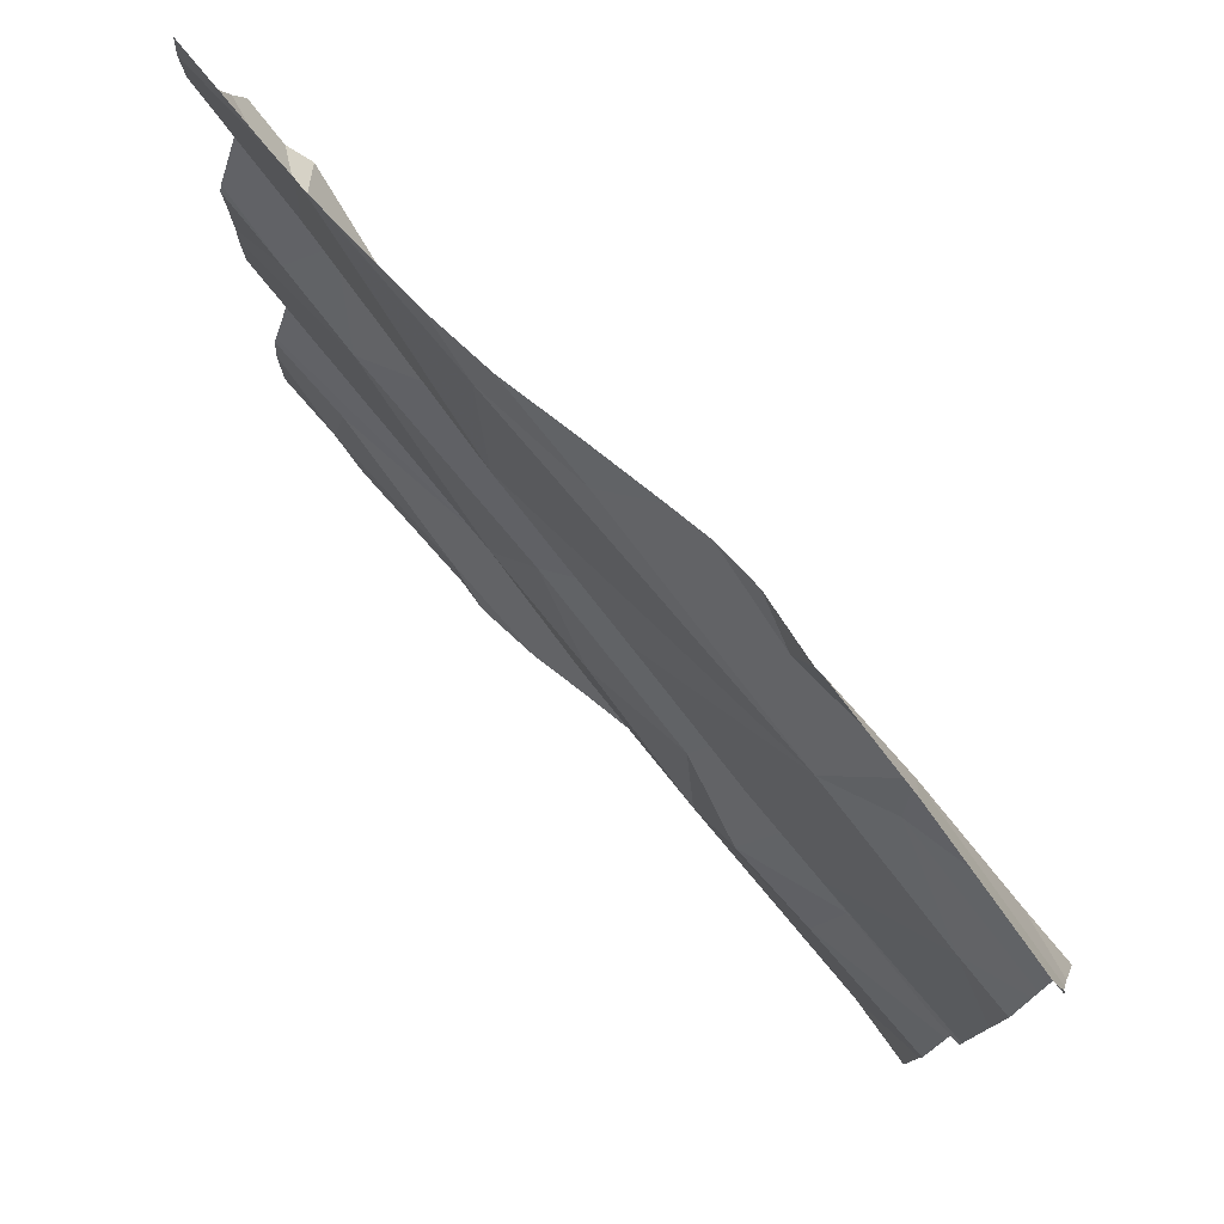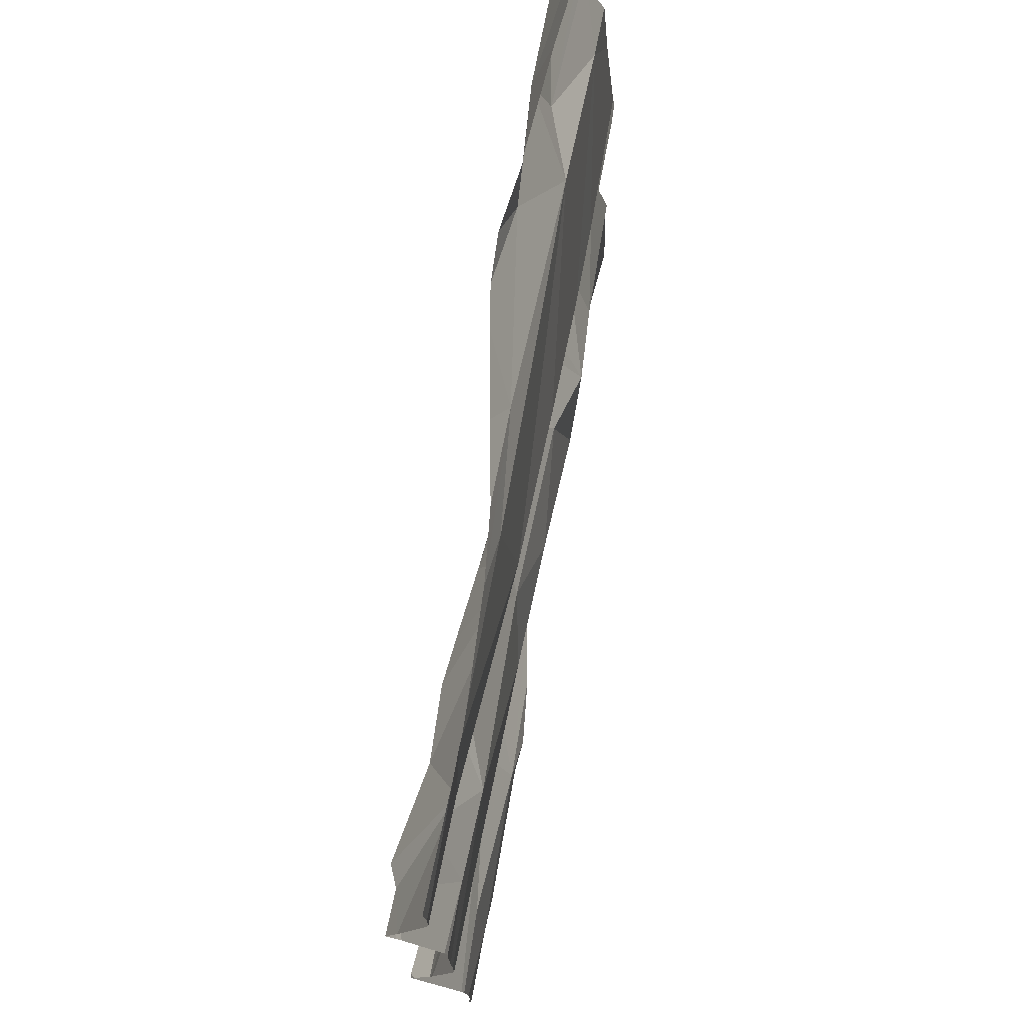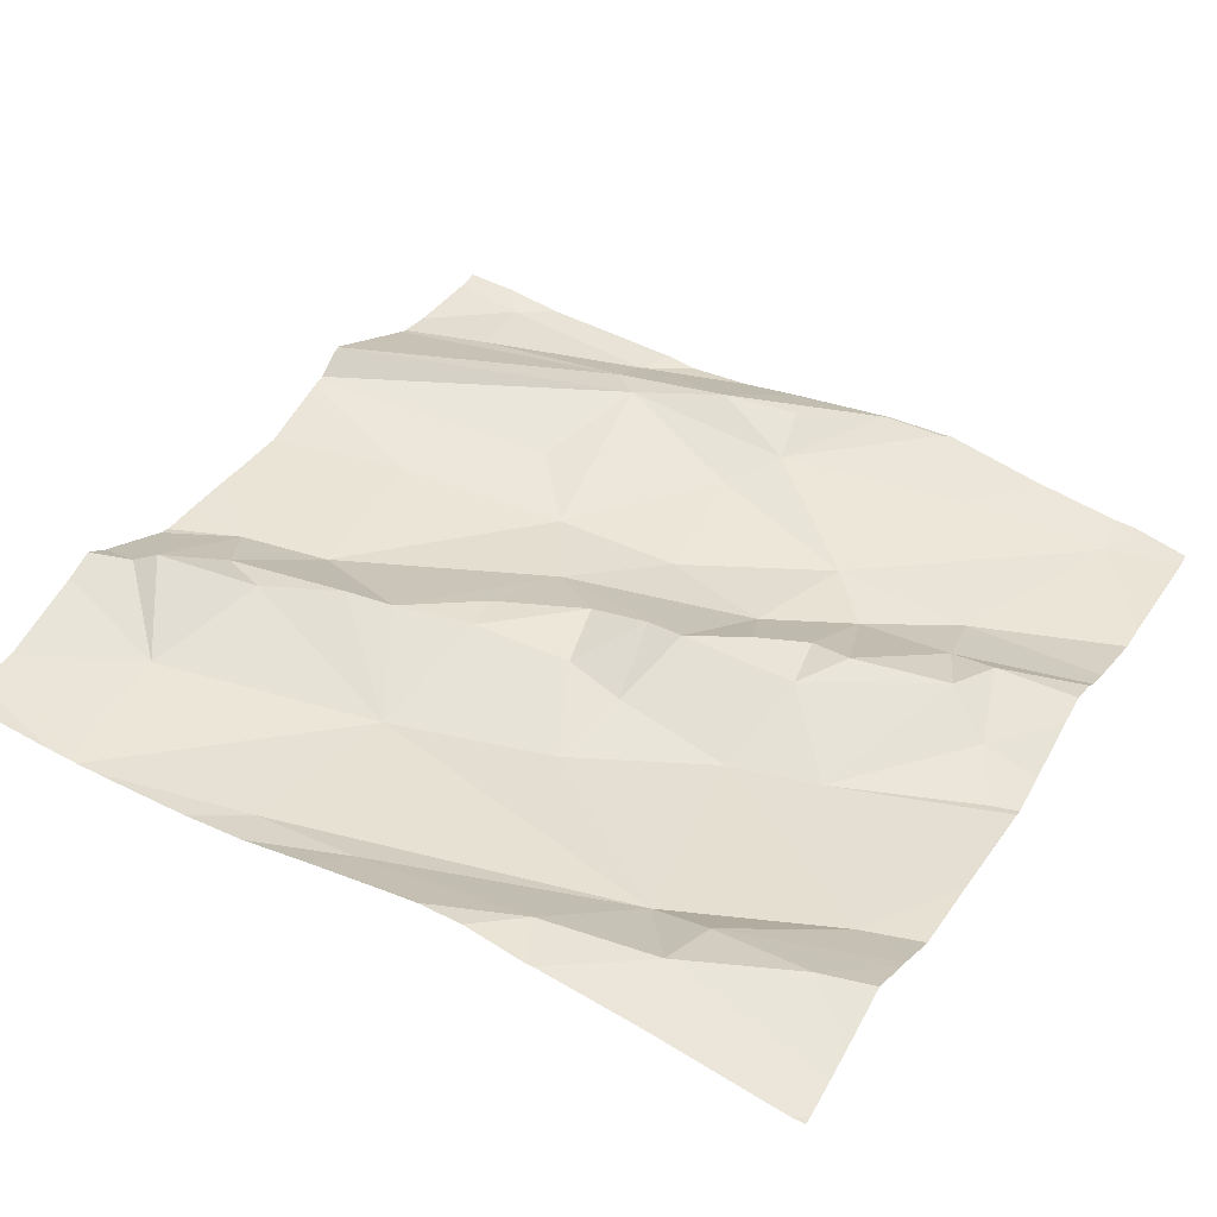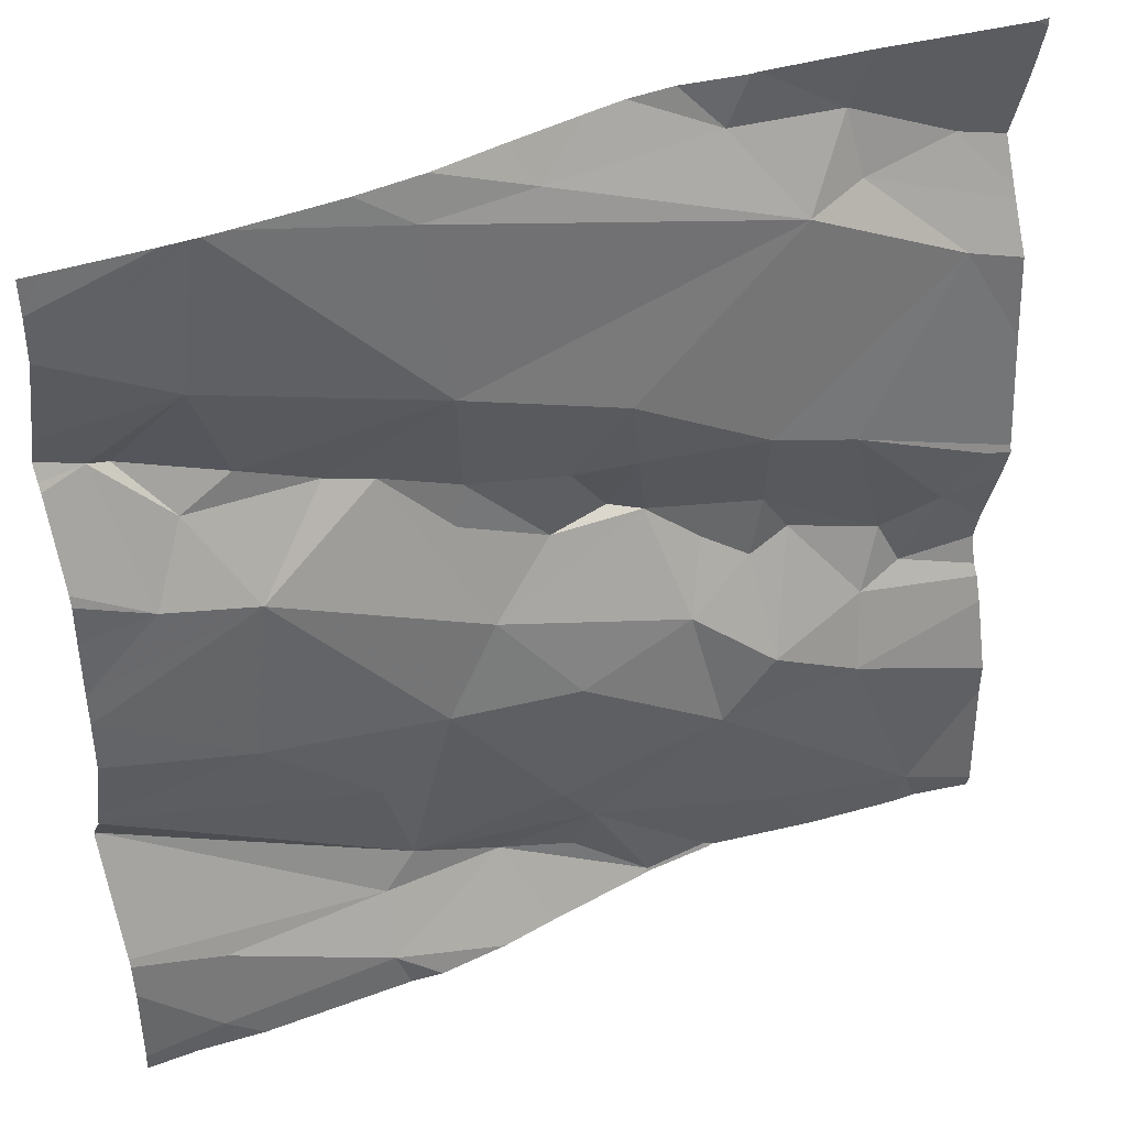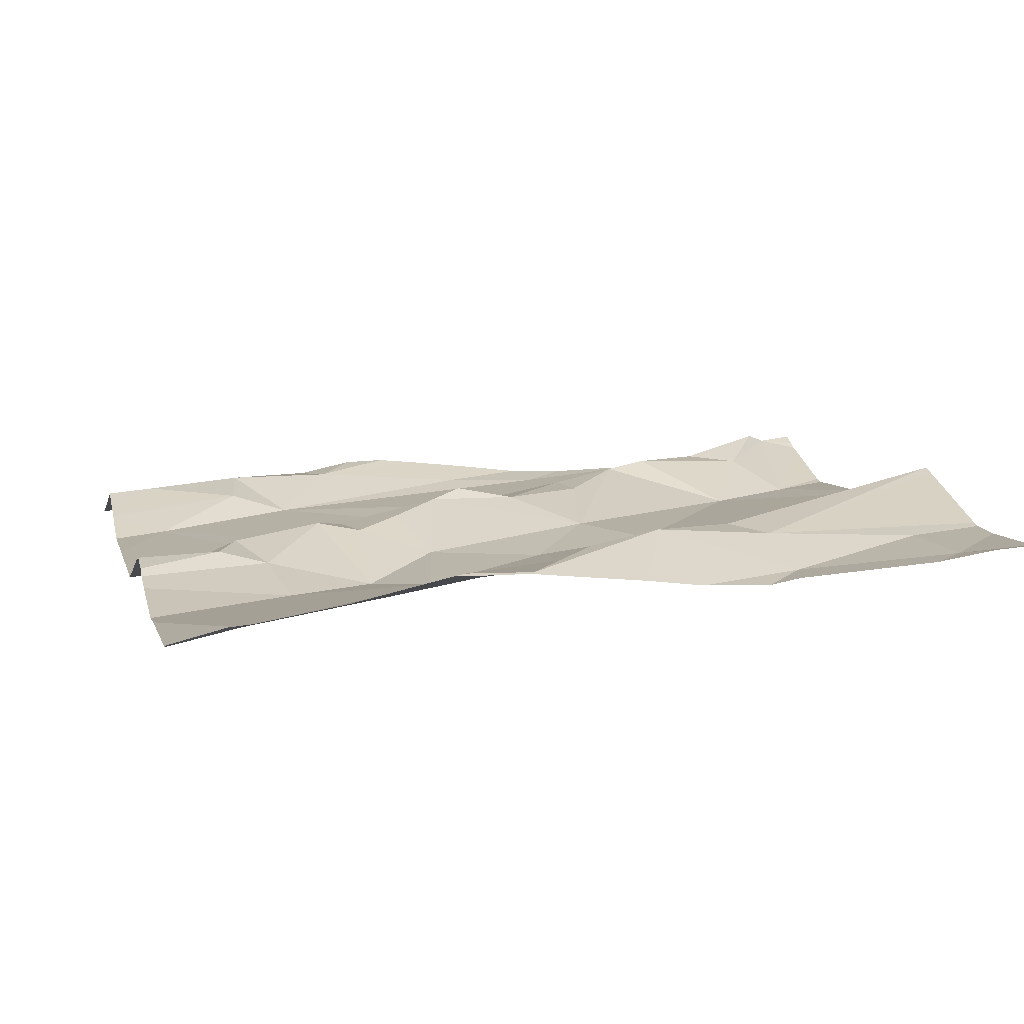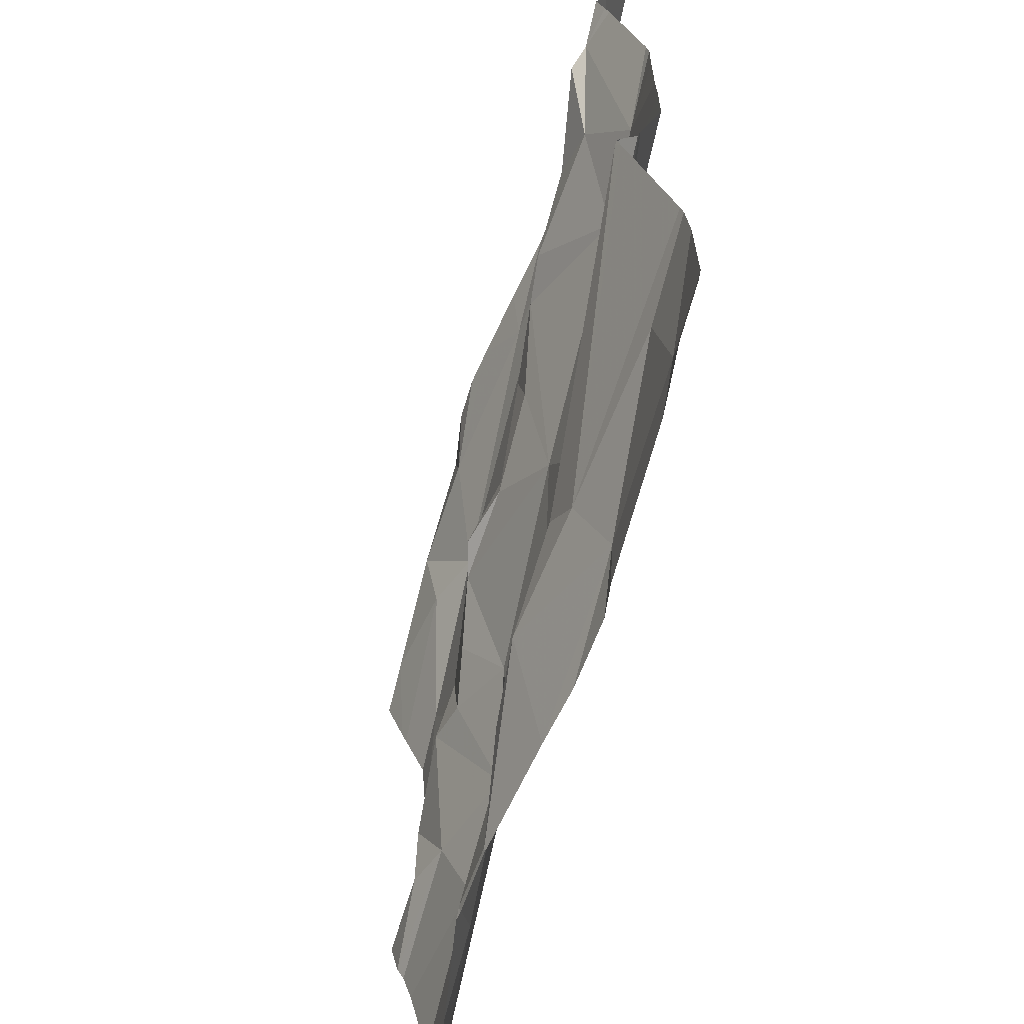
<metadata>
{"format":"obj","ext":"obj","renderer":"f3d","projection":"perspective","resolution":1024,"background":"white","views":[{"elev":79.8,"azim":-136.1,"up":"+Y"},{"elev":74.8,"azim":95.8,"up":"+Y"},{"elev":40.0,"azim":-149.7,"up":"+Z"},{"elev":41.1,"azim":151.2,"up":"+Y"},{"elev":6.5,"azim":-14.6,"up":"+Z"},{"elev":-62.9,"azim":71.4,"up":"+Y"}]}
</metadata>
<code>
v -40.08 277.8 503.6
v -40.03 277.7 503.6
v -40.18 277.7 503.6
v -40.17 278.4 503.7
v -40.18 278.3 503.7
v -40.29 278.3 503.7
v -40.26 277.5 503.6
v -39.39 277.8 503.7
v -40.06 278.4 503.7
v -40.18 278.4 503.7
v -40.1 277.5 503.6
v -39.39 277.8 503.7
v -40.28 278.2 503.6
v -39.39 278.2 503.7
v -39.39 277.8 503.7
v -40.28 277.9 503.6
v -40.25 277.8 503.7
v -39.39 277.8 503.7
v -40.04 278.4 503.7
v -40.11 278.3 503.7
v -39.39 278 503.7
v -39.39 278.2 503.7
v -40.16 278 503.6
v -40.23 277.9 503.7
v -40 277.8 503.7
v -40.08 277.9 503.7
v -40.12 277.9 503.7
v -40.07 278.4 503.7
v -40.09 277.9 503.7
v -39.39 278.2 503.8
v -40.07 278 503.6
v -40.2 277.8 503.7
v -40.04 277.5 503.7
v -40.02 277.9 503.7
v -39.39 277.8 503.7
v -39.39 277.9 503.7
v -40.32 278 503.6
v -39.56 278 503.7
v -39.47 278 503.7
v -39.68 277.5 503.7
v -39.88 277.5 503.7
v -39.9 277.6 503.7
v -39.8 277.6 503.7
v -39.67 277.6 503.7
v -39.49 277.6 503.7
v -39.66 277.5 503.7
v -39.56 278.1 503.7
v -39.52 278.3 503.7
v -39.46 278.2 503.8
v -39.71 277.6 503.7
v -39.97 278 503.7
v -39.97 277.5 503.7
v -40.04 277.5 503.7
v -39.4 277.8 503.7
v -39.78 278.1 503.7
v -39.75 278.2 503.7
v -39.7 278.1 503.7
v -39.86 278 503.7
v -39.93 278 503.7
v -39.88 278 503.7
v -39.85 277.7 503.7
v -39.73 277.8 503.7
v -39.51 278.1 503.7
v -39.44 278.2 503.7
v -39.95 277.5 503.7
v -39.85 277.5 503.7
v -39.97 277.5 503.7
v -39.85 278.4 503.7
v -39.71 277.5 503.7
v -39.66 277.7 503.7
v -39.48 277.5 503.7
v -39.78 277.5 503.7
v -40.05 277.5 503.7
v -39.52 277.5 503.7
v -39.54 277.8 503.7
v -39.65 278.1 503.7
v -39.54 278.4 503.7
v -39.73 278.4 503.7
v -39.77 278 503.7
v -39.79 277.9 503.7
v -39.45 277.5 503.7
v -39.92 278.1 503.7
v -39.87 277.8 503.6
v -40.28 277.5 503.6
v -40.16 277.5 503.7
v -39.53 278.4 503.7
v -39.94 278 503.7
v -39.67 278.4 503.7
v -40.26 277.5 503.6
v -40.35 278.4 503.7
v -40.35 278.3 503.7
v -40.35 278.4 503.6
v -40.35 278.2 503.7
v -40.35 278.2 503.7
v -40.35 278.2 503.6
v -40.35 278.2 503.7
v -40.35 277.8 503.7
v -40.35 277.8 503.7
v -40.35 277.9 503.6
v -40.35 278.1 503.6
v -40.35 277.8 503.7
v -40.35 278.3 503.7
v -40.35 277.8 503.6
v -40.35 277.7 503.6
v -40.35 277.6 503.6
v -40.35 277.5 503.6
v -39.82 278.4 503.7
v -40.35 277.9 503.6
v -40.35 277.9 503.6
v -40.35 277.6 503.6
v -39.39 277.5 503.7
v -39.9 278.4 503.7
v -39.39 277.9 503.7
v -39.39 278.3 503.7
v -39.39 278.4 503.7
v -39.39 278.2 503.7
v -39.39 277.7 503.7
v -39.39 277.6 503.7
v -39.39 277.6 503.7
v -39.39 277.6 503.7
v -39.39 277.8 503.7
v -39.57 278.4 503.7
v -39.39 278.1 503.7
v -39.39 278.1 503.7
v -39.39 278 503.7
v -39.39 277.5 503.7
v -40.34 277.5 503.6
v -40.35 277.5 503.6
v -39.51 278.4 503.7
v -39.99 278.4 503.7
v -39.94 278.4 503.7
v -39.74 278.4 503.7
v -40.3 278.4 503.7
v -40.33 278.4 503.6
v -40.35 278.4 503.6
v -39.52 278.4 503.7
v -39.41 278.4 503.7
v -39.39 278.4 503.7
f 2 1 3
f 5 4 6
f 2 3 7
f 6 4 90
f 92 90 133
f 11 7 89
f 5 6 93
f 134 92 133
f 17 16 97
f 114 115 129
f 7 11 2
f 13 5 94
f 114 48 22
f 20 19 4
f 4 5 20
f 4 19 9
f 23 16 24
f 1 25 26
f 26 27 1
f 27 26 29
f 24 27 29
f 23 31 13
f 31 23 29
f 24 16 17
f 27 24 32
f 23 24 29
f 130 19 131
f 33 11 85
f 34 29 26
f 32 3 1
f 32 24 17
f 20 13 31
f 113 75 121
f 32 17 101
f 133 90 10
f 84 106 127
f 23 13 100
f 37 23 108
f 99 37 109
f 20 5 13
f 132 68 88
f 3 32 103
f 27 32 1
f 23 37 16
f 7 3 105
f 21 38 36
f 42 41 43
f 45 44 46
f 48 47 49
f 43 50 42
f 34 51 29
f 33 52 42
f 50 54 18
f 56 55 57
f 50 44 54
f 59 58 60
f 62 61 50
f 38 39 63
f 55 60 58
f 22 64 30
f 131 19 112
f 129 115 137
f 70 50 35
f 77 48 86
f 47 63 49
f 127 106 128
f 62 70 75
f 57 76 56
f 71 46 40
f 43 41 52
f 80 79 58
f 80 58 51
f 76 38 63
f 47 76 63
f 36 75 113
f 46 44 43
f 44 50 43
f 64 49 63
f 63 39 64
f 50 70 62
f 20 68 19
f 86 114 136
f 49 64 48
f 78 56 77
f 20 82 56
f 79 55 58
f 25 83 80
f 76 47 56
f 47 48 56
f 55 82 60
f 79 80 57
f 57 55 79
f 126 111 81
f 118 45 119
f 117 44 118
f 119 71 120
f 72 46 66
f 75 70 8
f 43 52 65
f 122 78 77
f 83 62 80
f 76 57 38
f 87 59 60
f 51 58 59
f 19 68 112
f 50 61 42
f 52 33 53
f 56 82 55
f 82 31 87
f 51 25 80
f 51 34 25
f 51 31 29
f 41 42 52
f 2 61 83
f 51 59 87
f 69 46 72
f 87 31 51
f 82 87 60
f 45 46 71
f 11 33 42
f 2 11 42
f 25 34 26
f 88 78 122
f 46 43 66
f 86 48 114
f 67 52 53
f 68 78 88
f 2 25 1
f 2 83 25
f 62 83 61
f 75 38 62
f 38 80 62
f 56 78 20
f 116 39 124
f 38 57 80
f 68 20 78
f 2 42 61
f 20 31 82
f 111 71 81
f 90 4 10
f 91 6 90
f 77 56 48
f 8 70 35
f 14 64 116
f 93 6 102
f 94 5 93
f 66 43 65
f 95 13 96
f 65 52 67
f 12 54 15
f 96 13 94
f 15 54 117
f 97 16 99
f 98 17 97
f 107 68 132
f 30 64 14
f 99 16 37
f 100 13 95
f 101 17 98
f 74 71 40
f 22 48 64
f 102 6 91
f 103 32 101
f 40 46 69
f 35 50 18
f 104 3 103
f 105 3 104
f 18 54 12
f 106 7 110
f 112 68 107
f 108 23 100
f 36 38 75
f 109 37 108
f 81 71 74
f 110 7 105
f 21 39 38
f 28 4 9
f 116 64 39
f 53 33 73
f 117 54 44
f 118 44 45
f 73 33 85
f 9 19 130
f 119 45 71
f 120 71 111
f 121 75 8
f 85 11 89
f 84 7 106
f 10 4 28
f 123 39 125
f 124 39 123
f 89 7 84
f 125 39 21
f 135 92 134
f 136 114 129
f 137 115 138

</code>
